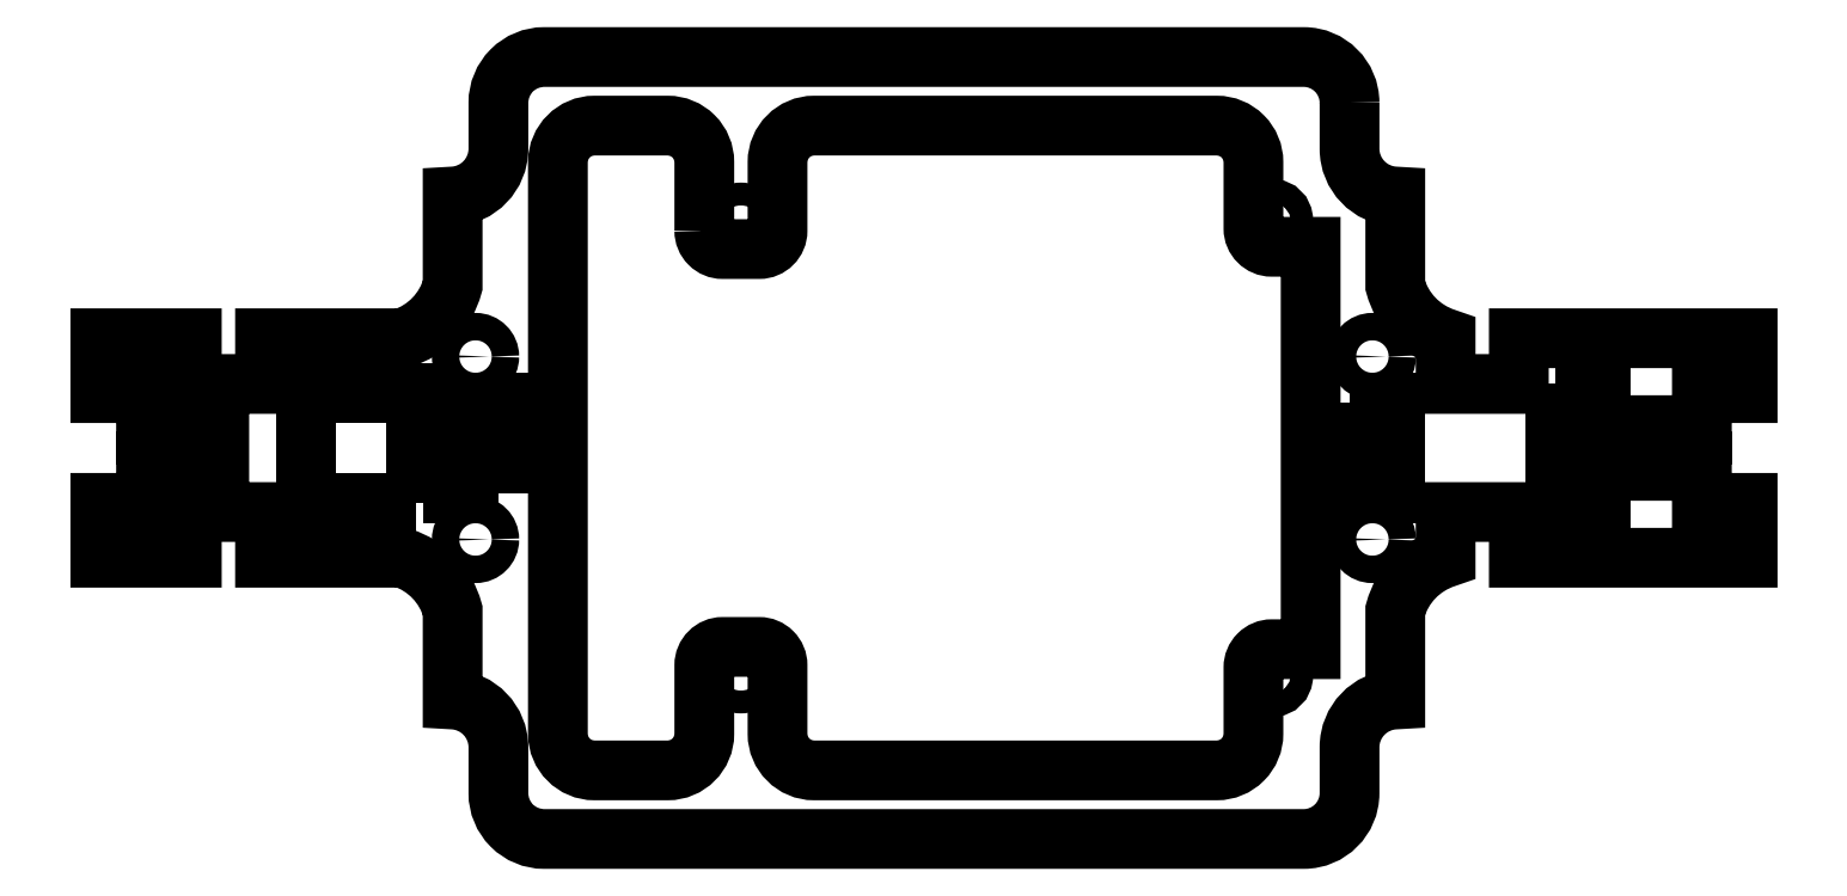
<metadata>
{"format":"dxf","ext":"dxf","renderer":"ezdxf+matplotlib","layout":"modelspace","background":"white","min_lineweight":24,"dpi":150}
</metadata>
<code>
0
SECTION
2
ENTITIES
0
LWPOLYLINE
8
0
90
4
70
1
43
0
10
-52.75
20
-55.66
10
-52.75
20
-45.66
10
-57.75
20
-45.66
10
-57.75
20
-55.66
0
CIRCLE
8
0
10
42.75
20
-60.66
30
0
40
1.5
210
0
220
-0
230
1
0
CIRCLE
8
0
10
42.75
20
-40.66
30
0
40
1.5
210
0
220
-0
230
1
0
LWPOLYLINE
8
0
90
30
70
1
43
0
10
-30.25
20
-26.91
10
-30.25
20
-19.41
42
0.4142
10
-34.25
20
-15.41
10
-42.25
20
-15.41
42
0.4142
10
-46.25
20
-19.41
10
-46.25
20
-81.91
42
0.4142
10
-42.25
20
-85.91
10
-34.25
20
-85.91
42
0.4142
10
-30.25
20
-81.91
10
-30.25
20
-74.41
42
-0.4142
10
-28.25
20
-72.41
10
-24.25
20
-72.41
42
-0.4142
10
-22.25
20
-74.41
10
-22.25
20
-81.91
42
0.4142
10
-18.25
20
-85.91
10
25.75
20
-85.91
42
0.4142
10
29.75
20
-81.91
10
29.75
20
-74.66
42
-0.4142
10
31.75
20
-72.66
10
36
20
-72.66
10
36
20
-28.66
10
31.75
20
-28.66
42
-0.4142
10
29.75
20
-26.66
10
29.75
20
-19.41
42
0.4142
10
25.75
20
-15.41
10
-18.25
20
-15.41
42
0.4142
10
-22.25
20
-19.41
10
-22.25
20
-26.91
42
-0.4142
10
-24.25
20
-28.91
10
-28.25
20
-28.91
42
-0.4142
0
LWPOLYLINE
8
0
90
4
70
1
43
0
10
62.75
20
-43.66
10
62.75
20
-57.66
10
67.75
20
-57.66
10
67.75
20
-43.66
0
CIRCLE
8
0
10
-26.25
20
-75.16
30
0
40
1.25
210
0
220
-0
230
1
0
LWPOLYLINE
8
0
90
4
70
1
43
0
10
-61.75
20
-56.66
10
-61.75
20
-44.66
10
-73.75
20
-44.66
10
-73.75
20
-56.66
0
CIRCLE
8
0
10
31.75
20
-75.57
30
0
40
1.25
210
0
220
-0
230
1
0
CIRCLE
8
0
10
-55.25
20
-40.66
30
0
40
1.5
210
0
220
-0
230
1
0
CIRCLE
8
0
10
-55.25
20
-60.66
30
0
40
1.5
210
0
220
-0
230
1
0
CIRCLE
8
0
10
31.75
20
-25.76
30
0
40
1.25
210
0
220
-0
230
1
0
CIRCLE
8
0
10
-26.25
20
-26.16
30
0
40
1.25
210
0
220
-0
230
1
0
LWPOLYLINE
8
0
90
4
70
1
43
0
10
40.25
20
-45.66
10
40.25
20
-55.66
10
45.25
20
-55.66
10
45.25
20
-45.66
0
LWPOLYLINE
8
0
90
66
70
1
43
0
10
40.25
20
-12.91
10
40.25
20
-17.95
42
0.4022
10
45.25
20
-23.16
10
45.25
20
-32.91
42
0.253
10
50.75
20
-38.66
10
50.75
20
-43.66
10
58.75
20
-43.66
10
58.75
20
-38.66
10
83.75
20
-38.66
10
83.75
20
-44.66
10
78.75
20
-44.66
10
78.75
20
-49.16
10
74.75
20
-49.16
10
74.75
20
-48.16
10
70.75
20
-48.16
10
70.75
20
-53.16
10
74.75
20
-53.16
10
74.75
20
-52.16
10
78.75
20
-52.16
10
78.75
20
-56.66
10
83.75
20
-56.66
10
83.75
20
-62.66
10
58.75
20
-62.66
10
58.75
20
-57.66
10
50.75
20
-57.66
10
50.75
20
-62.66
42
0.253
10
45.25
20
-68.42
10
45.25
20
-78.16
42
0.4022
10
40.25
20
-83.37
10
40.25
20
-88.41
42
-0.4142
10
35.25
20
-93.41
10
-47.75
20
-93.41
42
-0.4142
10
-52.75
20
-88.41
10
-52.75
20
-83.37
42
0.4022
10
-57.75
20
-78.16
10
-57.75
20
-68.42
42
0.253
10
-63.25
20
-62.66
10
-78.25
20
-62.66
10
-78.25
20
-57.66
10
-86.25
20
-57.66
10
-86.25
20
-62.66
10
-96.25
20
-62.66
10
-96.25
20
-56.66
10
-91.25
20
-56.66
10
-91.25
20
-52.16
10
-87.25
20
-52.16
10
-87.25
20
-53.16
10
-83.25
20
-53.16
10
-83.25
20
-48.16
10
-87.25
20
-48.16
10
-87.25
20
-49.16
10
-91.25
20
-49.16
10
-91.25
20
-44.66
10
-96.25
20
-44.66
10
-96.25
20
-38.66
10
-86.25
20
-38.66
10
-86.25
20
-43.66
10
-78.25
20
-43.66
10
-78.25
20
-38.66
10
-63.25
20
-38.66
42
0.253
10
-57.75
20
-32.91
10
-57.75
20
-23.16
42
0.4022
10
-52.75
20
-17.95
10
-52.75
20
-12.91
42
-0.4142
10
-47.75
20
-7.911
10
35.25
20
-7.911
42
-0.4142
0
ENDSEC
0
EOF

</code>
